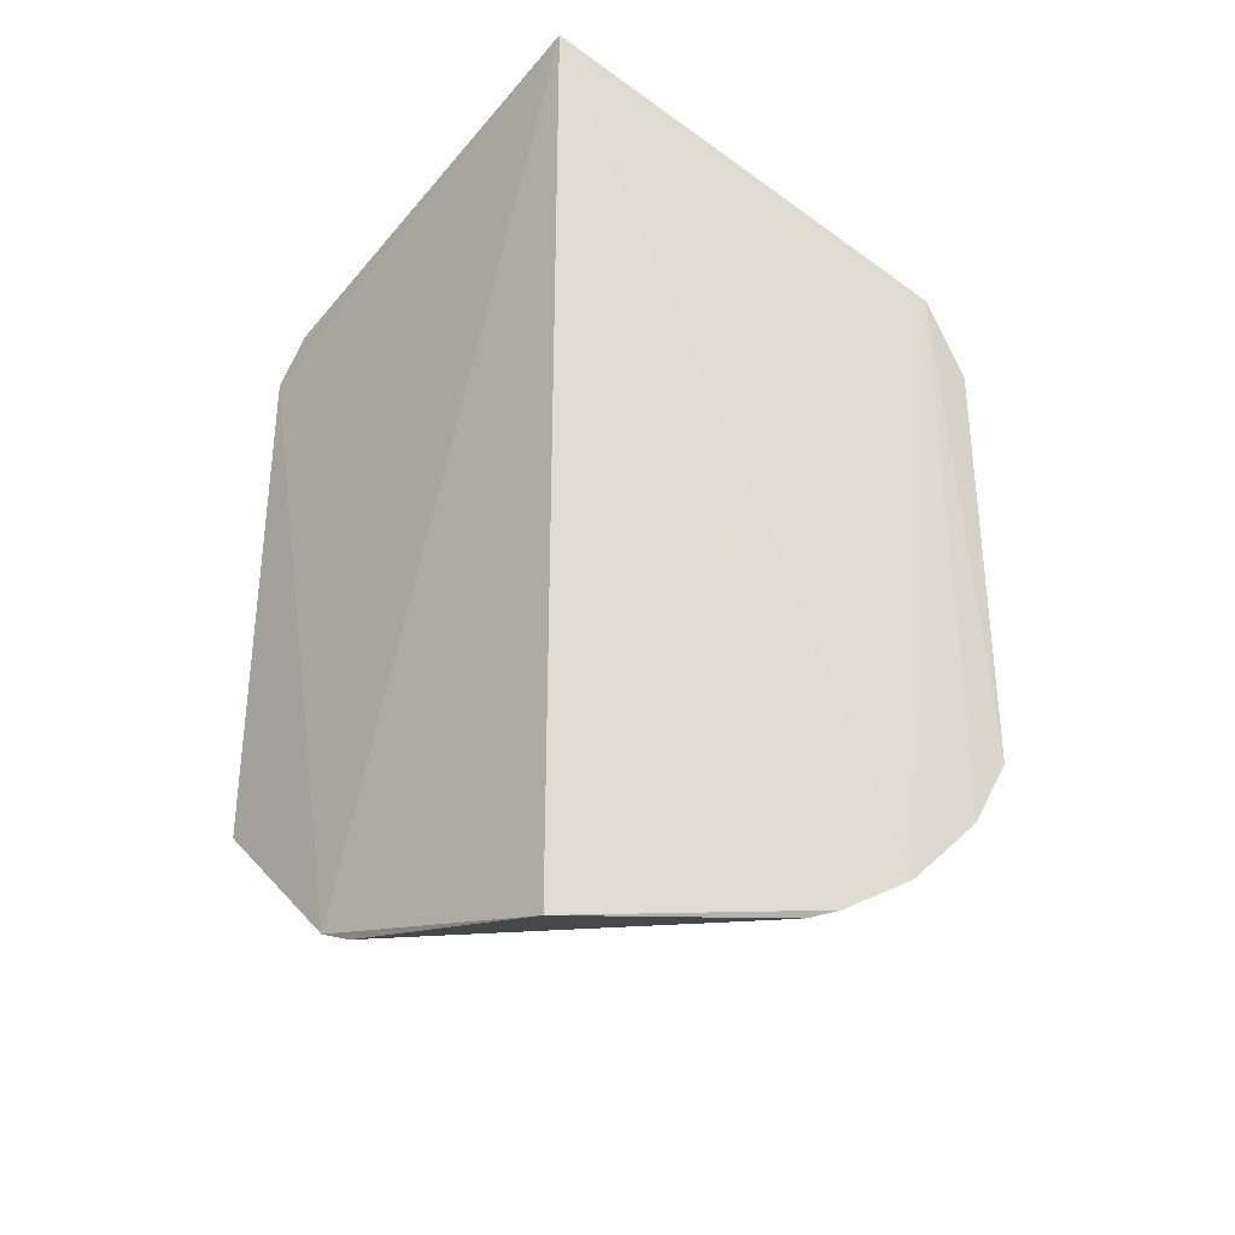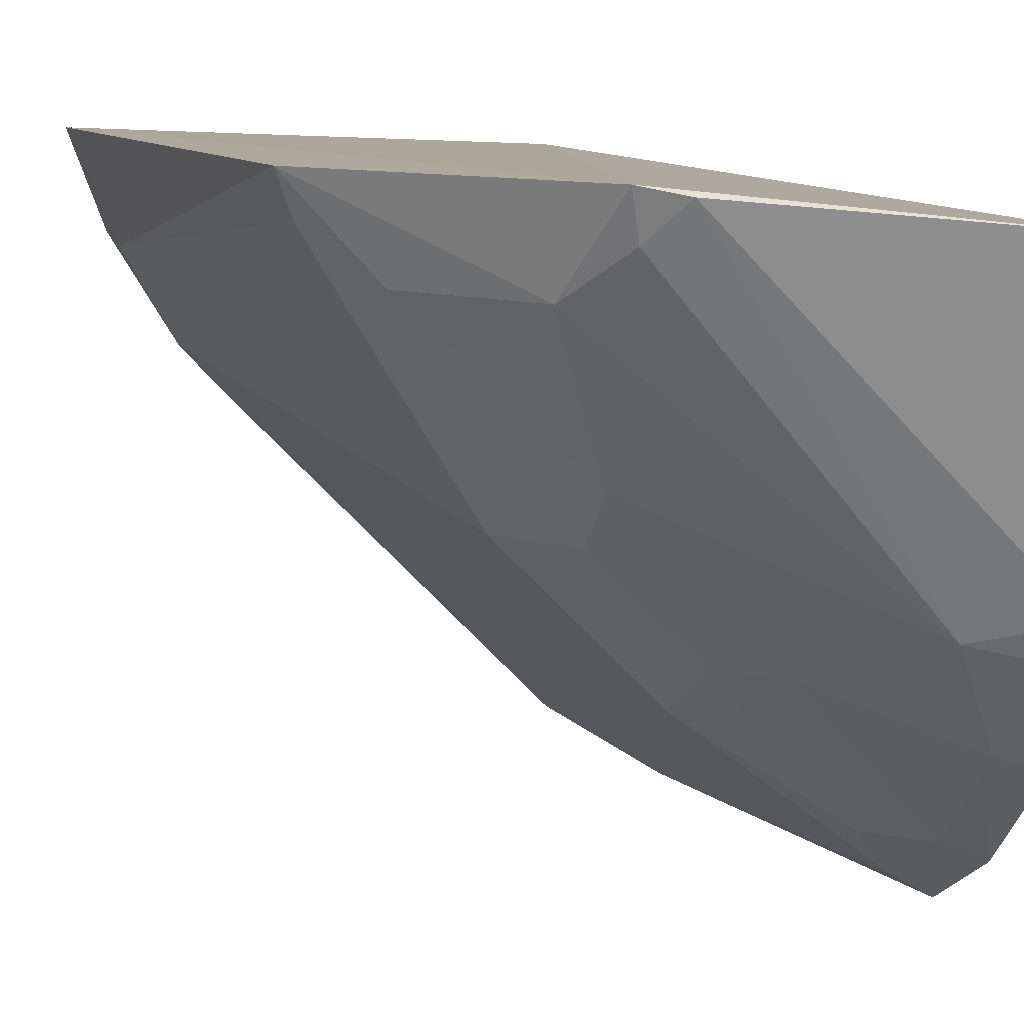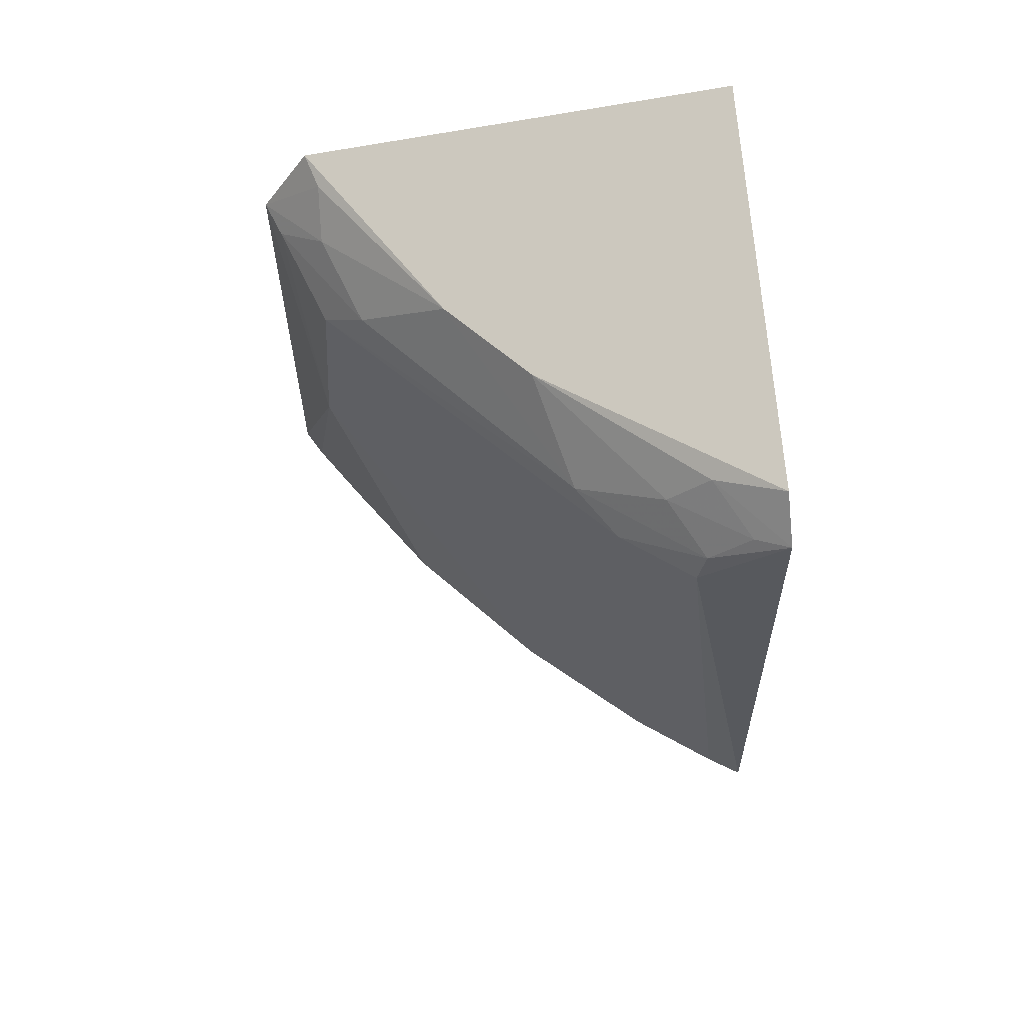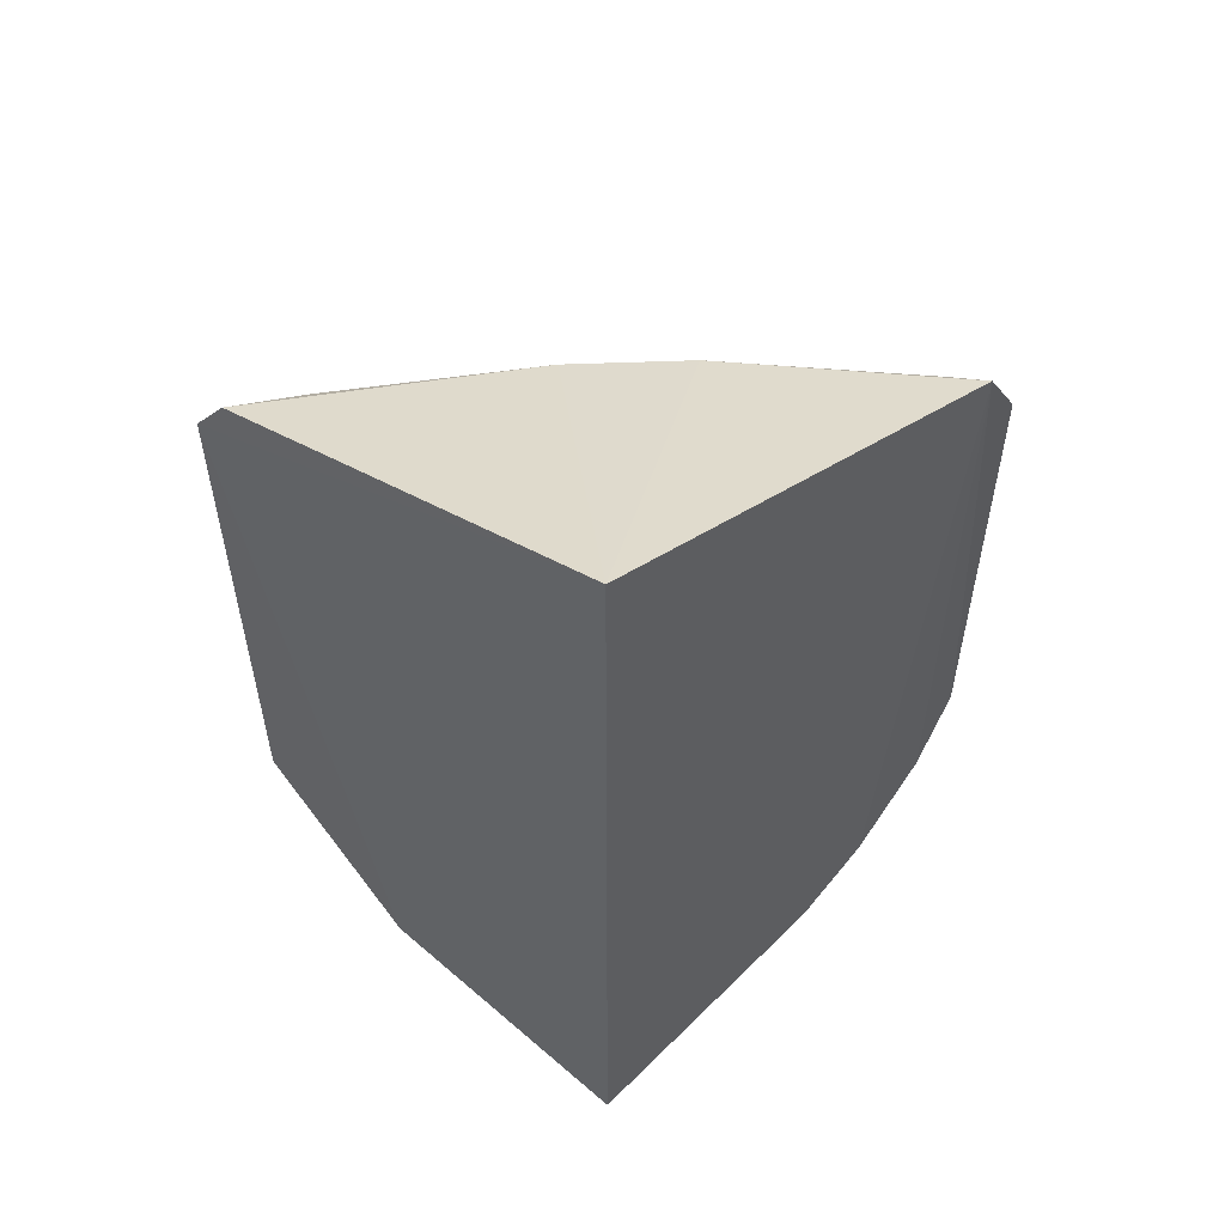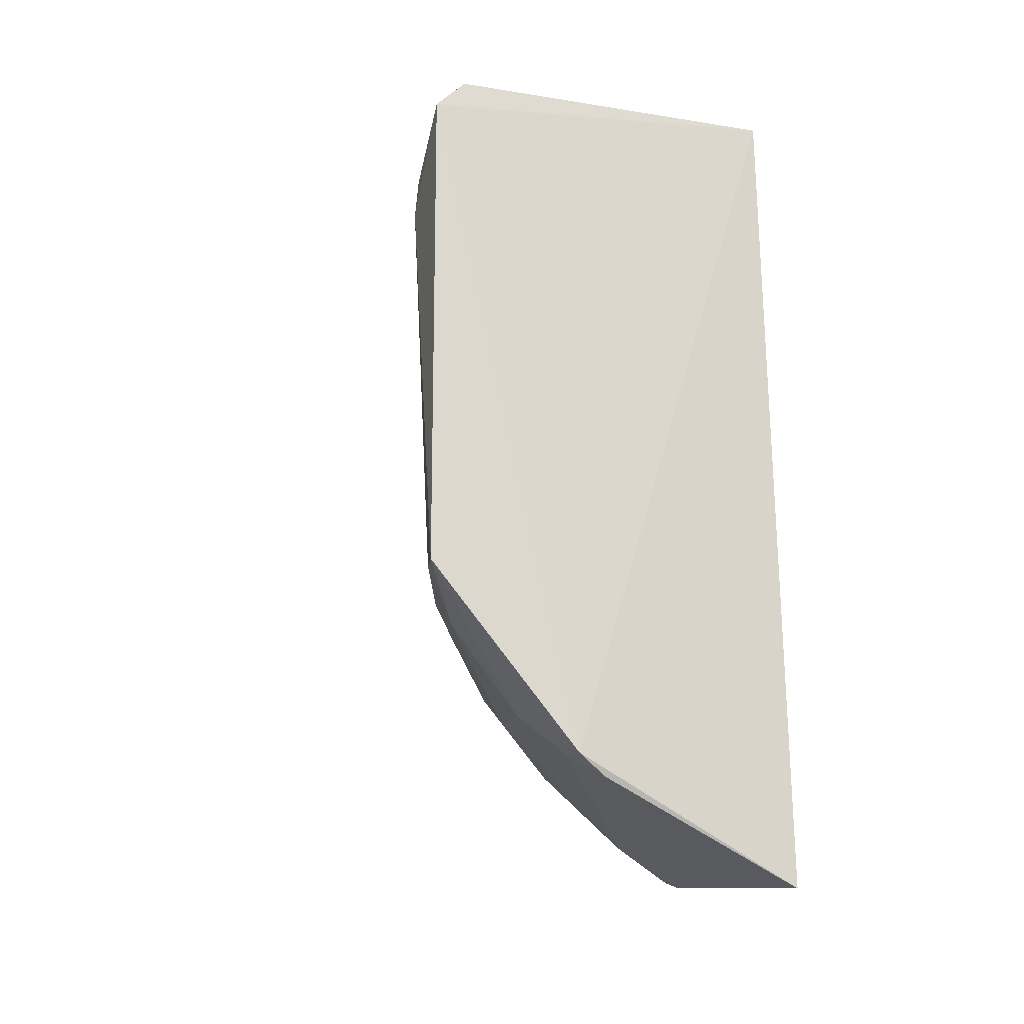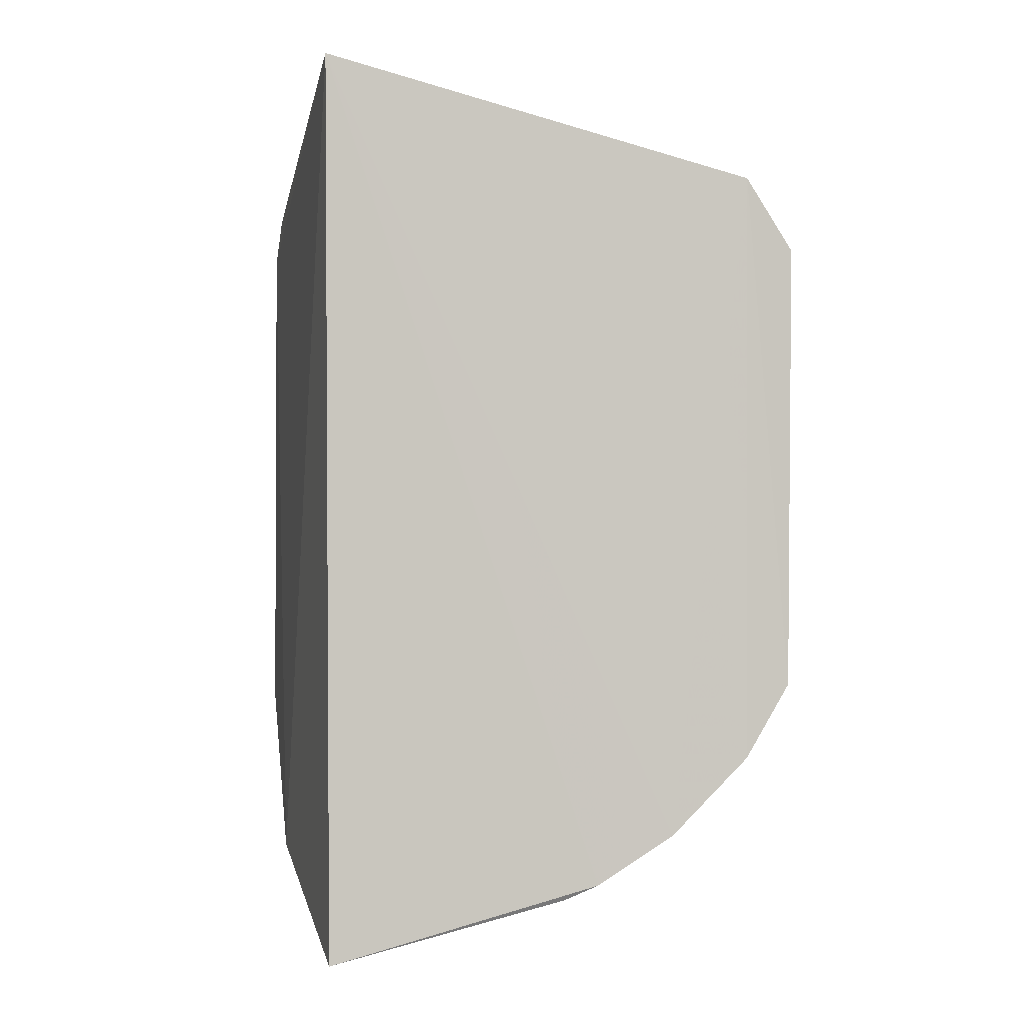
<metadata>
{"format":"obj","ext":"obj","renderer":"f3d","projection":"perspective","resolution":1024,"background":"white","views":[{"elev":-34.5,"azim":-127.7,"up":"+Z"},{"elev":9.5,"azim":159.4,"up":"+Y"},{"elev":58.8,"azim":87.7,"up":"+Z"},{"elev":54.7,"azim":-137.2,"up":"+Z"},{"elev":-27.0,"azim":150.2,"up":"+Z"},{"elev":-0.7,"azim":-99.5,"up":"+Z"}]}
</metadata>
<code>
v 0.2584 -0.4085 0.07667
v 0.4204 -0.2311 -0.09346
v 0.4216 -0.2315 0.09037
v 0.269 -0.2413 0.144
v 0.2708 -0.2431 -0.1777
v 0.364 -0.2329 -0.1488
v 0.3262 -0.3429 0.09878
v 0.2585 -0.3642 -0.133
v 0.4094 -0.2331 0.1059
v 0.2574 -0.3917 0.1022
v 0.3256 -0.3564 -0.07961
v 0.2608 -0.3376 -0.1503
v 0.3991 -0.2706 0.08635
v 0.3553 -0.3136 0.09889
v 0.284 -0.3867 0.08552
v 0.2573 -0.4066 -0.07961
v 0.3552 -0.2994 -0.1153
v 0.3528 -0.2353 -0.1543
v 0.3999 -0.2566 0.09913
v 0.3997 -0.2858 0.06386
v 0.2693 -0.387 0.09868
v 0.3006 -0.3871 0.06053
v 0.2572 -0.3912 -0.1057
v 0.3727 -0.2579 -0.1298
v 0.3688 -0.3133 -0.07961
v 0.2857 -0.3317 -0.142
v 0.2632 -0.326 -0.1556
v 0.4163 -0.2432 0.08754
v 0.4151 -0.2599 0.06085
v 0.385 -0.3 0.07258
v 0.27 -0.4028 0.07363
v 0.3115 -0.3728 0.07415
v 0.2951 -0.3909 -0.004249
v 0.2825 -0.3855 -0.08933
v 0.3991 -0.2565 -0.1024
v 0.3609 -0.2454 -0.1453
v 0.3549 -0.3134 -0.1016
v 0.3981 -0.2702 -0.08933
v 0.3118 -0.3427 -0.1152
v 0.4152 -0.2573 0.07413
v 0.2678 -0.4003 -0.07915
v 0.2688 -0.3864 -0.1021
v 0.4154 -0.2428 -0.09036
v 0.2702 -0.3601 -0.1296
v 0.3258 -0.3424 -0.1015
f 6 3 2
f 6 4 3
f 6 5 4
f 9 3 4
f 10 7 4
f 10 4 8
f 12 8 4
f 12 4 5
f 14 9 4
f 14 4 7
f 16 1 10
f 18 5 6
f 19 3 9
f 19 14 13
f 19 9 14
f 21 10 1
f 21 1 15
f 21 15 7
f 21 7 10
f 23 16 10
f 23 10 8
f 24 6 2
f 26 8 12
f 26 24 17
f 27 12 5
f 27 5 18
f 27 26 12
f 27 18 26
f 28 19 13
f 28 3 19
f 29 2 3
f 30 13 14
f 30 22 20
f 30 14 7
f 31 15 1
f 32 7 15
f 32 31 22
f 32 15 31
f 32 30 7
f 32 22 30
f 33 11 25
f 33 25 20
f 33 20 22
f 33 22 31
f 33 31 1
f 33 1 16
f 35 24 2
f 35 17 24
f 36 18 6
f 36 6 24
f 36 26 18
f 36 24 26
f 37 25 11
f 37 17 35
f 38 20 25
f 38 37 35
f 38 25 37
f 39 26 17
f 40 28 13
f 40 20 29
f 40 29 3
f 40 3 28
f 40 30 20
f 40 13 30
f 41 33 16
f 41 11 33
f 41 34 11
f 41 16 34
f 42 34 16
f 42 16 23
f 43 29 20
f 43 20 38
f 43 2 29
f 43 38 35
f 43 35 2
f 44 8 26
f 44 26 39
f 44 39 42
f 44 42 23
f 44 23 8
f 45 37 11
f 45 11 34
f 45 42 39
f 45 34 42
f 45 39 17
f 45 17 37

</code>
